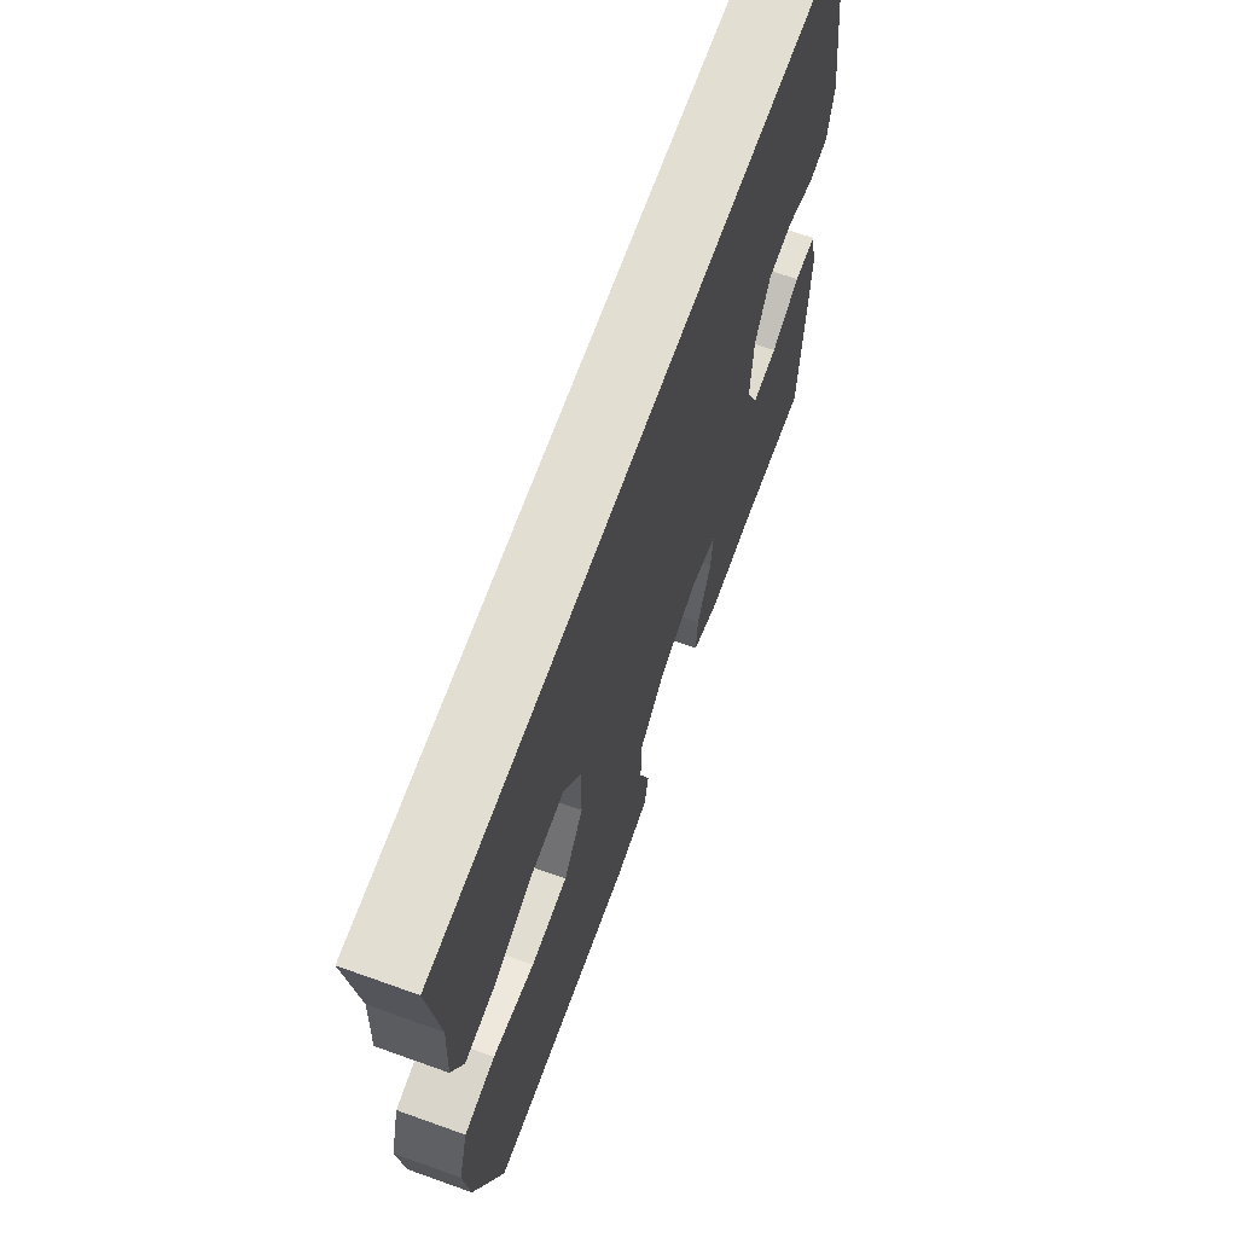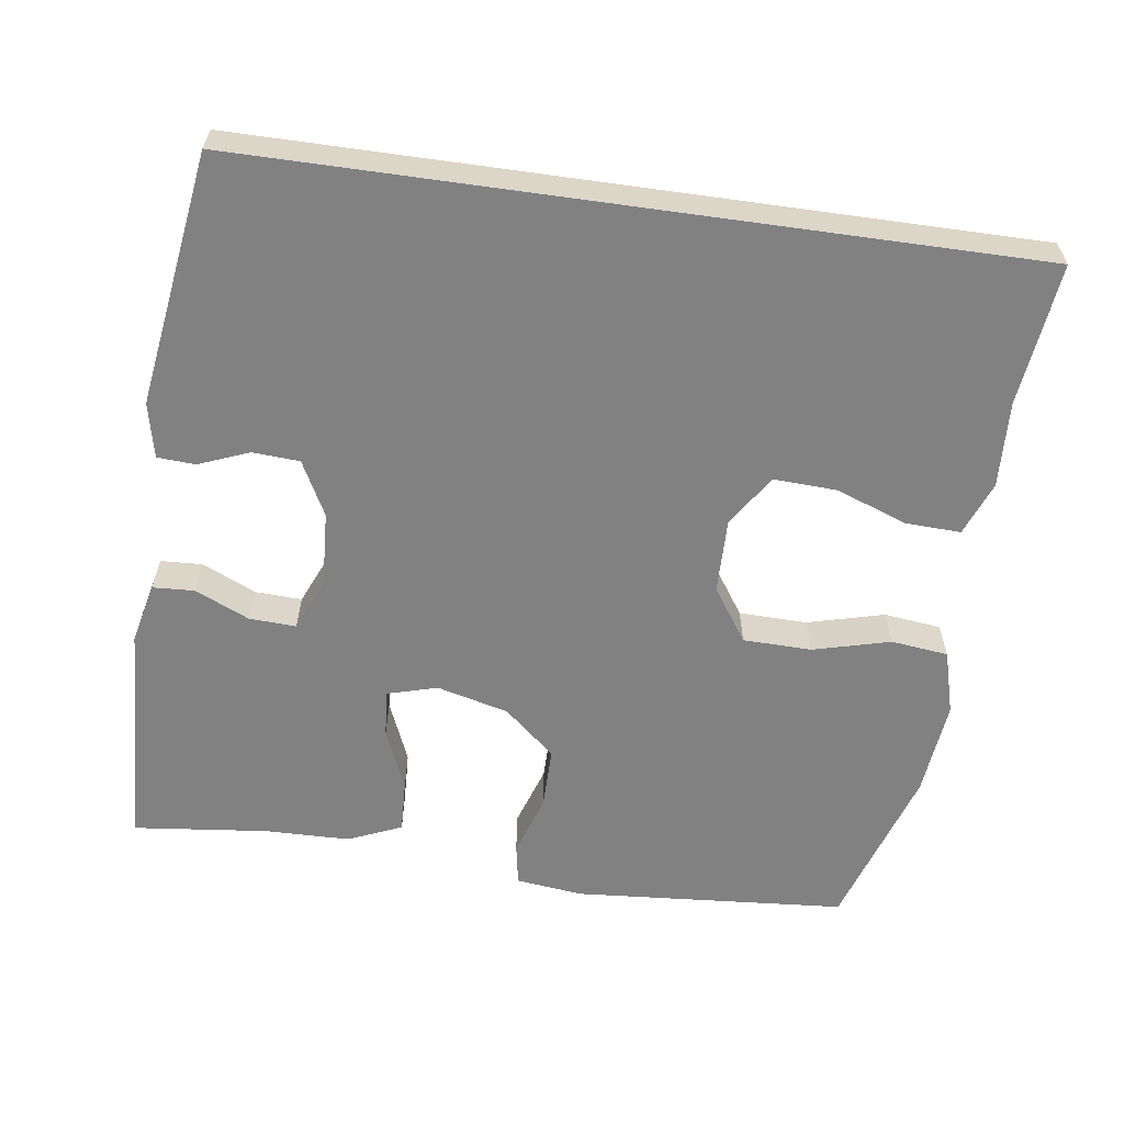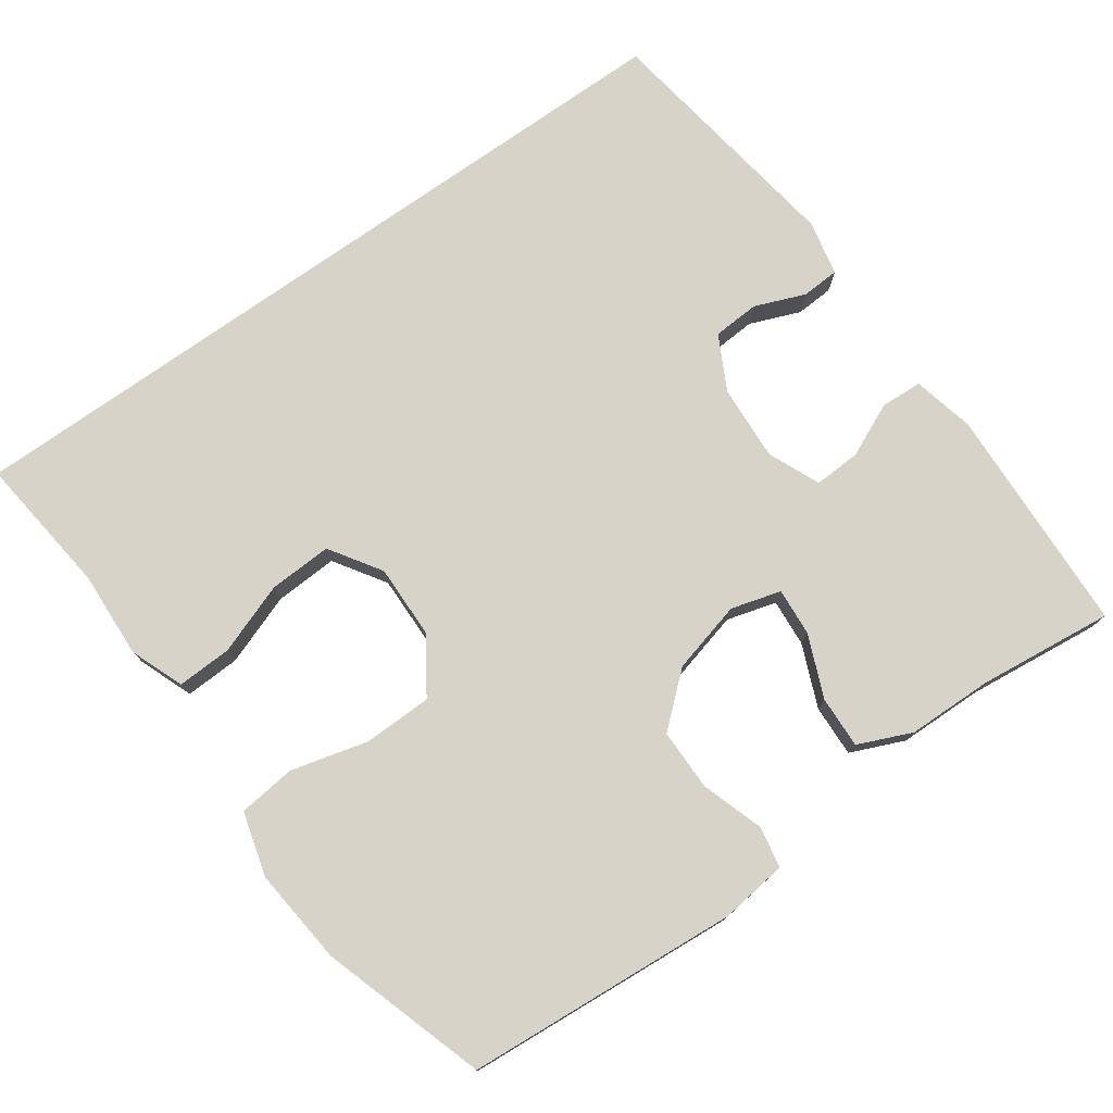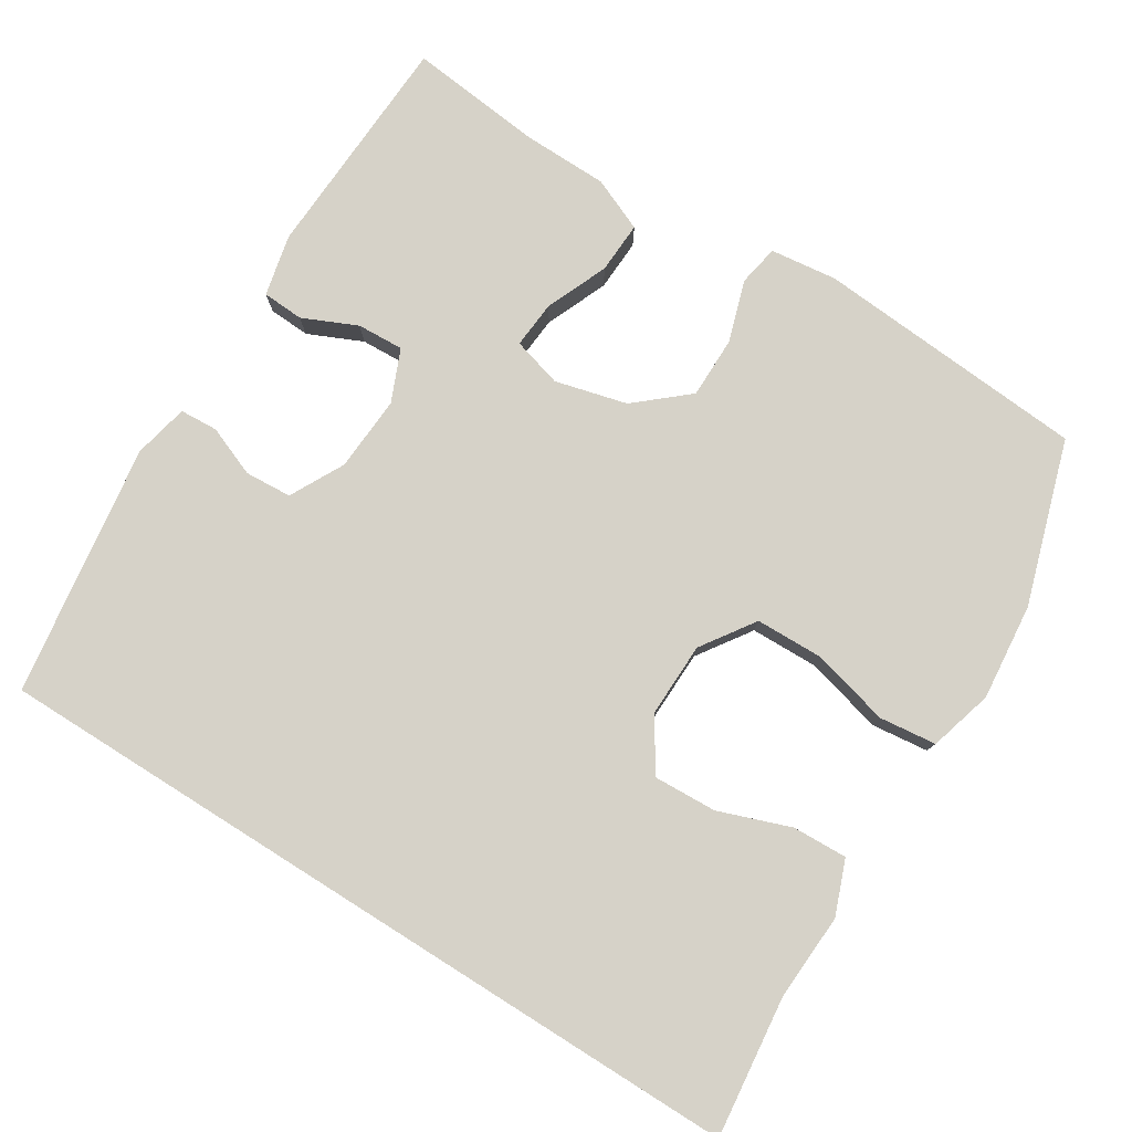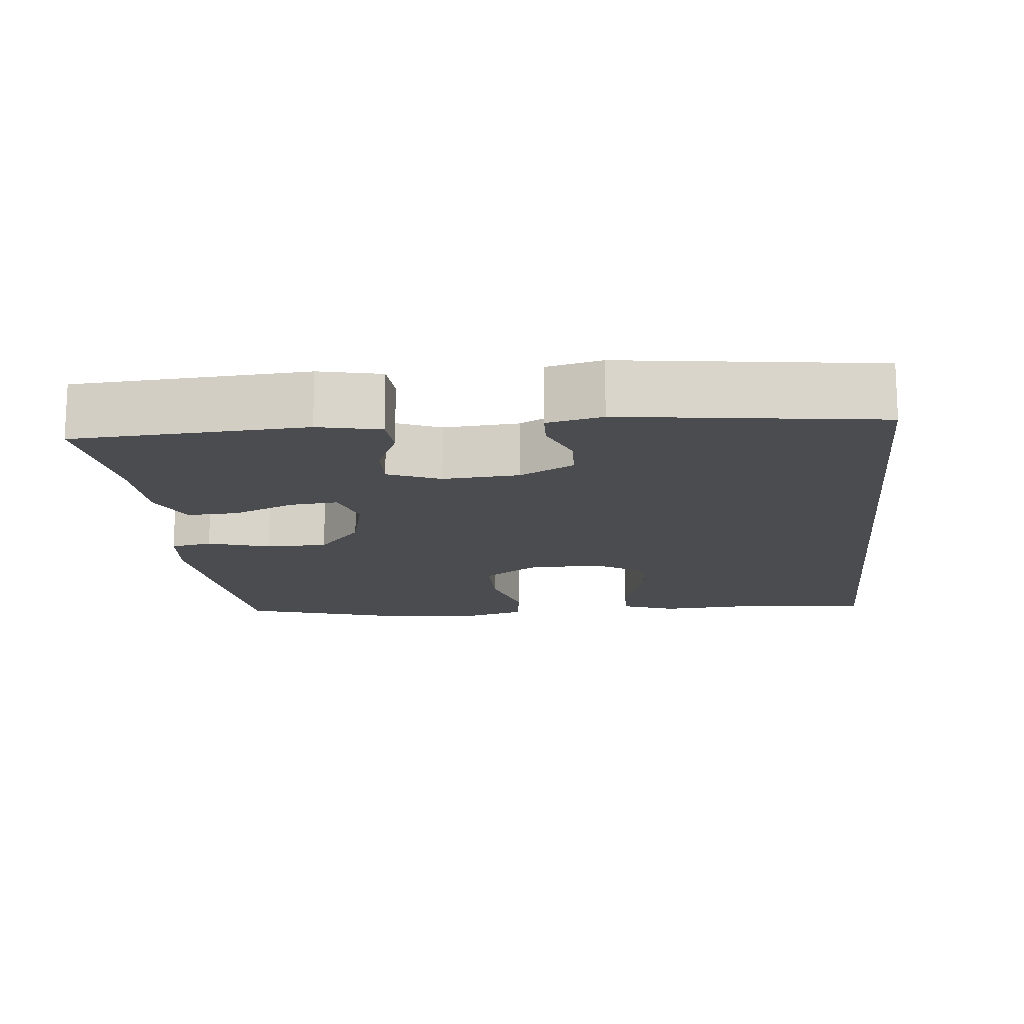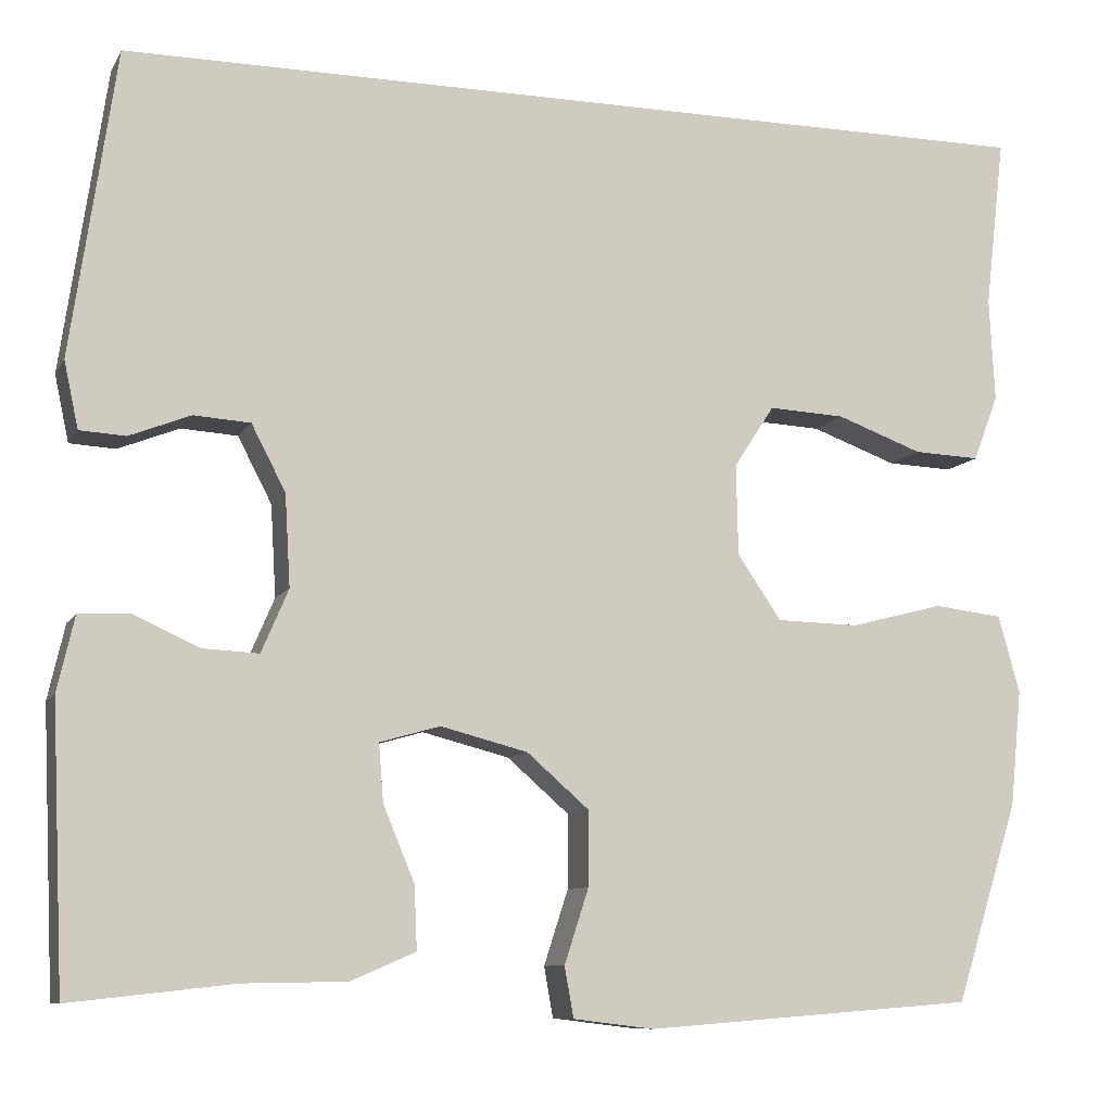
<metadata>
{"format":"obj","ext":"obj","renderer":"f3d","projection":"perspective","resolution":1024,"background":"white","views":[{"elev":67.4,"azim":109.7,"up":"+Z"},{"elev":-60.4,"azim":-8.0,"up":"+Y"},{"elev":76.4,"azim":144.7,"up":"+Y"},{"elev":78.4,"azim":32.2,"up":"+Y"},{"elev":-14.9,"azim":-83.5,"up":"+Y"},{"elev":-9.3,"azim":-18.4,"up":"+Z"}]}
</metadata>
<code>
v 0.5 0.07 -0.5
v 0.132 0.07 -0.528
v 0.042 0.07 -0.517
v 0.032 0.07 -0.461
v 0.059 0.07 -0.378
v 0.059 0.07 -0.295
v -0.01 0.07 -0.235
v -0.107 0.07 -0.21
v -0.174 0.07 -0.229
v -0.169 0.07 -0.293
v -0.134 0.07 -0.377
v -0.131 0.07 -0.447
v -0.203 0.07 -0.478
v -0.318 0.07 -0.48
v -0.5 0.07 -0.5
v -0.514 0.07 -0.19
v -0.495 0.07 -0.107
v -0.439 0.07 -0.104
v -0.366 0.07 -0.137
v -0.303 0.07 -0.14
v -0.273 0.07 -0.07
v -0.279 0.07 0.032
v -0.317 0.07 0.105
v -0.38 0.07 0.109
v -0.448 0.07 0.082
v -0.499 0.07 0.085
v -0.515 0.07 0.159
v -0.465 0.07 0.5
v 0.579 0.07 0.5
v 0.557 0.07 0.31
v 0.563 0.07 0.194
v 0.535 0.07 0.121
v 0.461 0.07 0.124
v 0.365 0.07 0.159
v 0.28 0.07 0.163
v 0.235 0.07 0.094
v 0.237 0.07 -0.007
v 0.286 0.07 -0.079
v 0.378 0.07 -0.081
v 0.482 0.07 -0.054
v 0.559 0.07 -0.063
v 0.583 0.07 -0.149
v 0.57 0.07 -0.279
v 0.5 0 -0.5
v 0.132 0 -0.528
v 0.042 0 -0.517
v 0.032 0 -0.461
v 0.059 0 -0.378
v 0.059 0 -0.295
v -0.01 0 -0.235
v -0.107 0 -0.21
v -0.174 0 -0.229
v -0.169 0 -0.293
v -0.134 0 -0.377
v -0.131 0 -0.447
v -0.203 0 -0.478
v -0.318 0 -0.48
v -0.5 0 -0.5
v -0.514 0 -0.19
v -0.495 0 -0.107
v -0.439 0 -0.104
v -0.366 0 -0.137
v -0.303 0 -0.14
v -0.273 0 -0.07
v -0.279 0 0.032
v -0.317 0 0.105
v -0.38 0 0.109
v -0.448 0 0.082
v -0.499 0 0.085
v -0.515 0 0.159
v -0.465 0 0.5
v 0.579 0 0.5
v 0.557 0 0.31
v 0.563 0 0.194
v 0.535 0 0.121
v 0.461 0 0.124
v 0.365 0 0.159
v 0.28 0 0.163
v 0.235 0 0.094
v 0.237 0 -0.007
v 0.286 0 -0.079
v 0.378 0 -0.081
v 0.482 0 -0.054
v 0.559 0 -0.063
v 0.583 0 -0.149
v 0.57 0 -0.279
f 3 4 5
f 2 3 5
f 1 2 5
f 43 1 5
f 42 43 5
f 41 42 5
f 40 41 5
f 39 40 5
f 38 39 5 6
f 37 38 6 7
f 36 37 7 8
f 35 36 8 9
f 32 33 34
f 31 32 34
f 30 31 34
f 30 34 35
f 29 30 35
f 27 28 29
f 26 27 29
f 25 26 29
f 24 25 29
f 23 24 29 35
f 22 23 35
f 21 22 35 9
f 17 18 19
f 16 17 19
f 15 16 19
f 14 15 19
f 14 19 20
f 13 14 20
f 12 13 20
f 11 12 20
f 10 11 20
f 9 10 20 21
f 48 47 46
f 48 46 45
f 48 45 44
f 48 44 86
f 48 86 85
f 48 85 84
f 48 84 83
f 48 83 82
f 49 48 82 81
f 50 49 81 80
f 51 50 80 79
f 52 51 79 78
f 77 76 75
f 77 75 74
f 77 74 73
f 78 77 73
f 78 73 72
f 72 71 70
f 72 70 69
f 72 69 68
f 72 68 67
f 78 72 67 66
f 78 66 65
f 52 78 65 64
f 62 61 60
f 62 60 59
f 62 59 58
f 62 58 57
f 63 62 57
f 63 57 56
f 63 56 55
f 63 55 54
f 63 54 53
f 64 63 53 52
f 1 44 45 2
f 2 45 46 3
f 3 46 47 4
f 4 47 48 5
f 5 48 49 6
f 6 49 50 7
f 7 50 51 8
f 8 51 52 9
f 9 52 53 10
f 10 53 54 11
f 11 54 55 12
f 12 55 56 13
f 13 56 57 14
f 14 57 58 15
f 15 58 59 16
f 16 59 60 17
f 17 60 61 18
f 18 61 62 19
f 19 62 63 20
f 20 63 64 21
f 21 64 65 22
f 22 65 66 23
f 23 66 67 24
f 24 67 68 25
f 25 68 69 26
f 26 69 70 27
f 27 70 71 28
f 28 71 72 29
f 29 72 73 30
f 30 73 74 31
f 31 74 75 32
f 32 75 76 33
f 33 76 77 34
f 34 77 78 35
f 35 78 79 36
f 36 79 80 37
f 37 80 81 38
f 38 81 82 39
f 39 82 83 40
f 40 83 84 41
f 41 84 85 42
f 42 85 86 43
f 43 86 44 1

</code>
